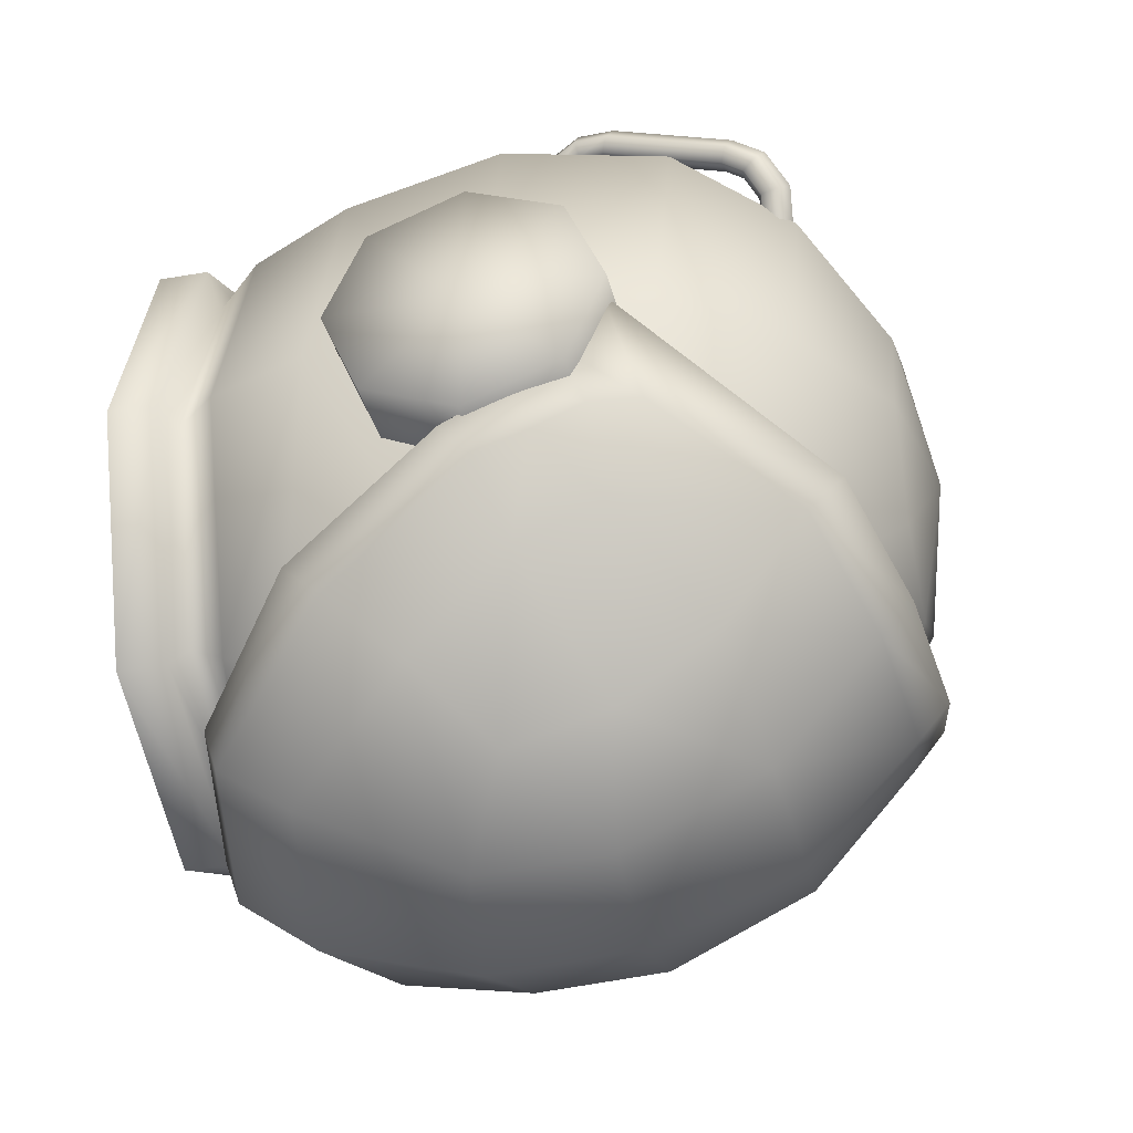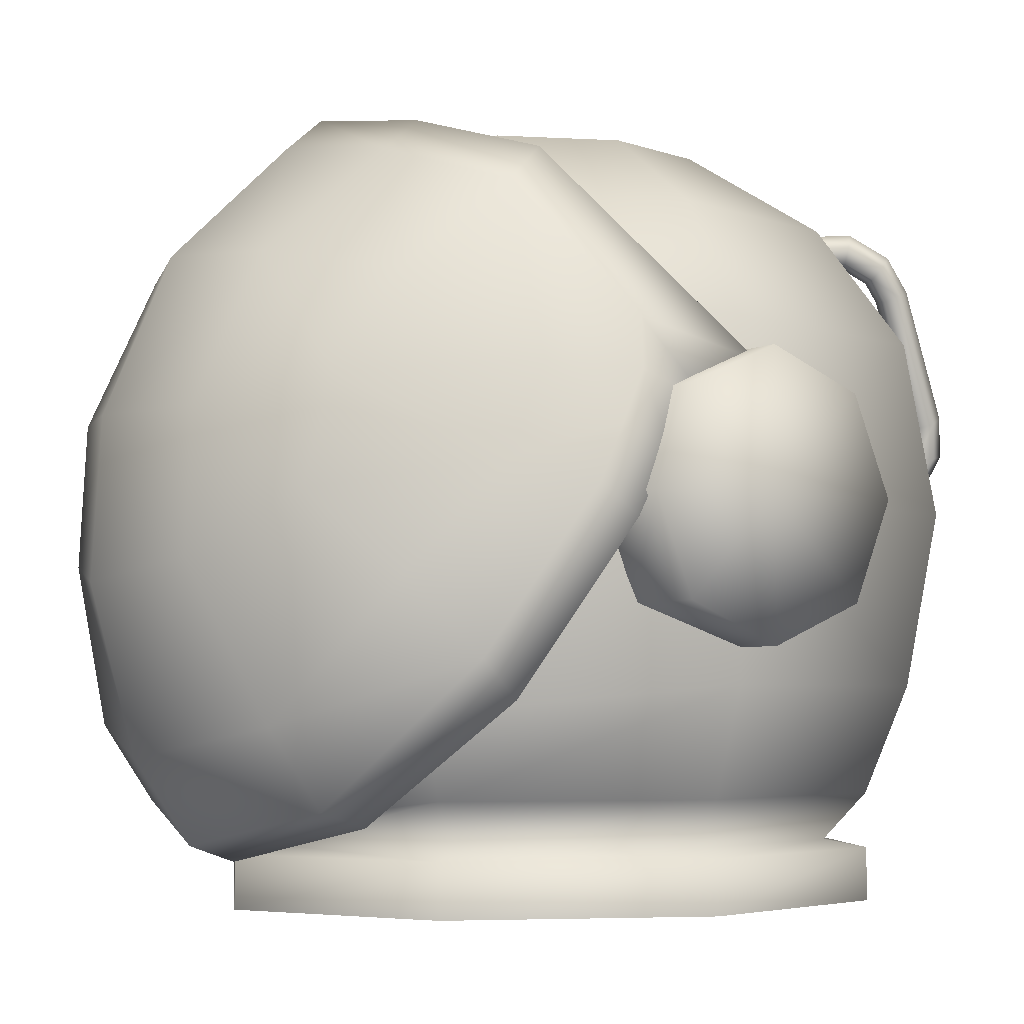
<metadata>
{"format":"obj","ext":"obj","renderer":"f3d","projection":"perspective","resolution":1024,"background":"white","views":[{"elev":-34.6,"azim":-76.8,"up":"+Y"},{"elev":-3.9,"azim":58.9,"up":"+Z"}]}
</metadata>
<code>
g SpaceHelmet
v -0.001236 -0.2756 -0.08622
v -0.001236 -0.2756 -0.1296
v -0.1789 -0.1918 -0.1296
v -0.1789 -0.1918 -0.08622
v -0.001236 -0.2383 -0.07987
v -0.2525 0.01045 -0.08622
v -0.2525 0.01045 -0.1296
v -0.1557 -0.1654 -0.07987
v -0.1789 0.2127 -0.08622
v -0.1789 0.2127 -0.1296
v -0.001236 0.2965 -0.1296
v -0.179 -0.1924 -0.0413
v -0.001236 -0.2762 -0.06552
v -0.001236 -0.3142 -0.005092
v -0.001236 0.2965 -0.08622
v 0.1764 0.2127 -0.1296
v 0.1764 0.2127 -0.08622
v 0.25 0.01045 -0.1296
v -0.001236 0.2591 -0.07987
v -0.1557 0.1863 -0.07987
v -0.2197 0.01045 -0.07987
v -0.2526 0.009957 -0.0413
v -0.2022 -0.2194 0.01658
v -0.105 -0.2745 0.0279
v -0.1803 -0.2386 0.0587
v -0.2188 -0.2383 0.1874
v -0.2855 0.009469 0.04621
v -0.179 0.2123 -0.0413
v -0.001236 0.2961 -0.0413
v 0.1532 0.1863 -0.07987
v 0.25 0.01045 -0.08622
v 0.1764 -0.1918 -0.1296
v 0.1764 -0.1918 -0.08622
v -0.001236 -0.2756 -0.1296
v -0.001236 -0.2756 -0.08622
v -0.001236 -0.2383 -0.07987
v 0.1532 -0.1654 -0.07987
v 0.2172 0.01045 -0.07987
v 0.1765 -0.1924 -0.0413
v -0.001236 -0.2762 -0.06552
v -0.001236 -0.3142 -0.005092
v 0.2501 0.009957 -0.0413
v 0.1998 -0.2194 0.02467
v 0.1538 -0.2498 0.05791
v 0.2163 -0.2383 0.1874
v 0.2855 0.009469 0.1874
v 0.283 0.009469 0.04621
v 0.1765 0.2123 -0.0413
v 0.1998 0.2383 0.04621
v -0.001236 0.3331 0.04621
v -0.001236 0.3446 0.1874
v -0.2022 0.2383 0.04621
v -0.288 0.009469 0.1874
v 0.2163 0.2572 0.1874
v -0.2188 0.2572 0.1874
v -0.2022 0.2383 0.3287
v -0.2855 0.009469 0.3287
v 0.1998 0.2383 0.3287
v -0.001236 0.3331 0.3287
v -0.2022 -0.2194 0.3576
v -0.1708 -0.2416 0.3264
v -0.09458 -0.2774 0.3617
v -0.001236 -0.3142 0.38
v -0.001236 -0.2383 0.4324
v -0.1551 -0.1657 0.4263
v -0.001236 -0.1246 0.4916
v -0.1551 0.1846 0.4263
v -0.08449 -0.08533 0.4916
v -0.001236 0.009469 0.5145
v -0.2188 0.009469 0.4263
v -0.119 0.009469 0.4916
v -0.08449 0.1043 0.4916
v -0.001236 0.1435 0.4916
v -0.001236 0.2572 0.4263
v 0.1526 0.1846 0.4263
v 0.08202 0.1043 0.4916
v 0.283 0.009469 0.3287
v 0.2163 0.009469 0.4263
v 0.1165 0.009469 0.4916
v 0.08202 -0.08533 0.4916
v -0.001236 -0.1246 0.4916
v 0.1526 -0.1657 0.4263
v -0.001236 -0.2383 0.4324
v 0.1998 -0.2194 0.3506
v -0.001236 -0.3142 0.38
v 0.1531 -0.2496 0.3205
v -0.125 0.2747 0.2115
v -0.1346 0.2662 0.2146
v -0.146 0.2819 0.2273
v -0.1382 0.2928 0.2262
v -0.1553 0.2886 0.2484
v -0.1405 0.3031 0.2165
v -0.1239 0.2802 0.198
v -0.149 0.3005 0.2505
v -0.1589 0.2855 0.2662
v -0.1542 0.3129 0.2473
v -0.1506 0.3026 0.208
v -0.1322 0.2772 0.1875
v -0.1534 0.2968 0.272
v -0.1681 0.2432 0.3707
v -0.1657 0.3134 0.242
v -0.1584 0.2917 0.2091
v -0.1417 0.2687 0.1906
v -0.1429 0.2632 0.2041
v -0.16 0.308 0.2762
v -0.1625 0.2545 0.3764
v -0.1674 0.2329 0.3858
v -0.172 0.3015 0.2399
v -0.156 0.2814 0.2188
v -0.1346 0.2662 0.2146
v -0.146 0.2819 0.2273
v -0.1668 0.2891 0.2431
v -0.1553 0.2886 0.2484
v -0.1692 0.2656 0.3806
v -0.1616 0.242 0.3947
v -0.1779 0.2965 0.2688
v -0.1712 0.2854 0.2646
v -0.1589 0.2855 0.2662
v -0.1541 0.2192 0.4076
v -0.1608 0.2131 0.397
v -0.1723 0.3078 0.2746
v -0.1804 0.2431 0.3691
v -0.1681 0.2432 0.3707
v -0.1871 0.2542 0.3732
v -0.1815 0.2655 0.379
v -0.1795 0.2306 0.3873
v -0.1674 0.2329 0.3858
v -0.1859 0.2375 0.3977
v -0.1719 0.2078 0.4002
v -0.1608 0.2131 0.397
v -0.1505 0.1926 0.3961
v -0.16 0.1841 0.3992
v -0.1763 0.2086 0.414
v -0.1612 0.1786 0.4128
v -0.1529 0.1816 0.4232
v -0.1696 0.2147 0.4246
v -0.1433 0.1901 0.4201
v -0.1801 0.2467 0.4066
v -0.168 0.2489 0.4051
v -0.1584 0.22 0.4214
v -0.1421 0.1956 0.4066
v -0.1505 0.1926 0.3961
v 0.1236 0.2662 0.2146
v 0.114 0.2747 0.2115
v 0.1349 0.2819 0.2273
v 0.1272 0.2928 0.2262
v 0.1443 0.2886 0.2484
v 0.1295 0.3031 0.2165
v 0.1128 0.2802 0.198
v 0.138 0.3005 0.2505
v 0.1479 0.2855 0.2662
v 0.1396 0.3026 0.208
v 0.1212 0.2772 0.1875
v 0.1432 0.3129 0.2473
v 0.1423 0.2968 0.272
v 0.1571 0.2432 0.3707
v 0.1473 0.2917 0.2091
v 0.1307 0.2687 0.1906
v 0.1319 0.2632 0.2041
v 0.1547 0.3134 0.242
v 0.149 0.308 0.2762
v 0.1515 0.2545 0.3764
v 0.1563 0.2329 0.3858
v 0.145 0.2814 0.2188
v 0.1236 0.2662 0.2146
v 0.1349 0.2819 0.2273
v 0.161 0.3015 0.2399
v 0.1558 0.2891 0.2431
v 0.1443 0.2886 0.2484
v 0.1582 0.2656 0.3806
v 0.1506 0.242 0.3947
v 0.1669 0.2965 0.2688
v 0.1602 0.2854 0.2646
v 0.1479 0.2855 0.2662
v 0.1431 0.2192 0.4076
v 0.1498 0.2131 0.397
v 0.1613 0.3078 0.2746
v 0.1693 0.2431 0.3691
v 0.1571 0.2432 0.3707
v 0.176 0.2542 0.3732
v 0.1704 0.2655 0.379
v 0.1685 0.2306 0.3873
v 0.1563 0.2329 0.3858
v 0.1748 0.2375 0.3977
v 0.1609 0.2078 0.4002
v 0.1498 0.2131 0.397
v 0.1395 0.1926 0.3961
v 0.149 0.1841 0.3992
v 0.1653 0.2086 0.414
v 0.1502 0.1786 0.4128
v 0.1418 0.1816 0.4232
v 0.1585 0.2147 0.4246
v 0.1323 0.1901 0.4201
v 0.1691 0.2467 0.4066
v 0.157 0.2489 0.4051
v 0.1474 0.22 0.4214
v 0.1311 0.1956 0.4066
v 0.1395 0.1926 0.3961
v 0.3284 0.009469 0.0747
v 0.2512 0.08514 0.1077
v 0.2512 0.009469 0.0747
v 0.2512 -0.06621 0.1077
v 0.3284 0.08514 0.1077
v 0.3284 0.009469 0.1874
v 0.2512 0.1165 0.1874
v 0.3284 0.1165 0.1874
v 0.2512 0.08514 0.2672
v 0.3284 0.08514 0.2672
v 0.2512 0.009469 0.3002
v 0.3284 0.009469 0.3002
v 0.2512 -0.06621 0.2672
v 0.3284 -0.06621 0.2672
v 0.2512 -0.09755 0.1874
v 0.3284 -0.09755 0.1874
v 0.3284 -0.06621 0.1077
v -0.0677 0.2708 0.1077
v -0.001236 0.2708 0.0747
v -0.0677 0.3454 0.1077
v -0.09522 0.2708 0.1874
v -0.001236 0.3454 0.0747
v 0.06522 0.2708 0.1077
v 0.06522 0.3454 0.1077
v 0.09275 0.2708 0.1874
v -0.001236 0.3558 0.09176
v -0.09522 0.3454 0.1874
v -0.05764 0.3558 0.1198
v -0.001236 0.3558 0.1874
v 0.05517 0.3558 0.1198
v 0.09275 0.3454 0.1874
v -0.0677 0.3454 0.2672
v -0.0677 0.2708 0.2672
v -0.081 0.3558 0.1874
v -0.05764 0.3558 0.2551
v -0.001236 0.3454 0.3002
v -0.001236 0.2708 0.3002
v 0.06522 0.2708 0.2672
v 0.06522 0.3454 0.2672
v -0.001236 0.3558 0.2831
v 0.05517 0.3558 0.2551
v 0.07853 0.3558 0.1874
v -0.2505 -0.1947 0.06864
v -0.2546 -0.1698 0.04049
v -0.1489 -0.238 -0.04607
v -0.3029 -0.09902 0.1688
v -0.1488 -0.2709 -0.03603
v -0.003802 -0.2702 -0.07595
v -0.2971 -0.1246 0.1913
v -0.3026 -0.07403 0.2162
v -0.2941 -0.1056 0.2319
v -0.2509 -0.1719 0.2088
v -0.2911 -0.0853 0.2723
v -0.2945 -0.03631 0.2534
v -0.2553 -0.1445 0.2799
v -0.2766 -0.07932 0.3114
v -0.2915 0.01196 0.2838
v -0.2018 -0.1168 0.4455
v -0.2066 -0.1448 0.418
v -0.09611 -0.1602 0.4786
v -0.1001 -0.191 0.4521
v -0.0006975 -0.1929 0.4918
v -0.1886 -0.2267 0.3483
v -0.1875 -0.2823 0.2694
v -0.0962 -0.2919 0.3661
v -0.0007584 -0.2237 0.4654
v 0.09913 -0.1909 0.452
v 0.09498 -0.1602 0.4785
v 0.2049 -0.1454 0.4181
v 0.2 -0.1169 0.4461
v 0.2755 -0.07982 0.3109
v 0.2903 0.01274 0.2837
v 0.2936 -0.03643 0.2519
v 0.2899 -0.08561 0.2716
v 0.301 -0.07403 0.2177
v 0.2538 -0.1449 0.2797
v 0.1874 -0.2264 0.3484
v 0.09488 -0.2917 0.3663
v 0.2929 -0.1052 0.2323
v 0.1867 -0.2818 0.2694
v 0.2958 -0.1247 0.1912
v 0.3017 -0.0989 0.1685
v 0.2495 -0.1945 0.06904
v 0.2538 -0.169 0.0405
v 0.147 -0.2376 -0.04669
v 0.2496 -0.1719 0.2092
v -0.00077 -0.3207 0.3732
v -0.0006782 -0.3751 0.2503
v 0.09578 -0.3468 0.2509
v 0.1821 -0.3017 0.1878
v 0.2274 -0.2467 0.126
v 0.09717 -0.3525 0.143
v 0.1456 -0.3097 0.02044
v -0.0007776 -0.3474 -0.002435
v 0.1472 -0.271 -0.03617
v -0.003068 -0.3036 -0.0651
v -0.00075 -0.3832 0.127
v -0.1472 -0.3095 0.02012
v -0.09856 -0.3525 0.1426
v -0.2287 -0.2468 0.1262
v -0.1834 -0.3017 0.1884
v -0.0974 -0.3466 0.251
v 0.2 -0.1169 0.4461
v 0.2903 0.01274 0.2837
v 0.3034 0.01156 0.2909
v 0.2936 -0.03643 0.2519
v 0.3074 -0.03713 0.2569
v 0.301 -0.07403 0.2177
v 0.2098 -0.1239 0.4567
v 0.2878 -0.08285 0.3194
v 0.0997 -0.1696 0.4916
v 0.09498 -0.1602 0.4785
v -0.0006364 -0.2033 0.5054
v -0.0006975 -0.1929 0.4918
v -0.09611 -0.1602 0.4786
v 0.215 -0.153 0.4277
v -0.101 -0.1696 0.4916
v -0.2018 -0.1168 0.4455
v 0.1039 -0.2007 0.4648
v 0.315 -0.07657 0.221
v 0.3025 -0.09116 0.2781
v 0.2655 -0.1533 0.285
v 0.1968 -0.2363 0.3567
v 0.3155 -0.104 0.168
v 0.3017 -0.0989 0.1685
v 0.3058 -0.1112 0.2369
v 0.3086 -0.1323 0.193
v 0.2651 -0.1776 0.03455
v 0.2538 -0.169 0.0405
v 0.2611 -0.1816 0.2119
v 0.2612 -0.2033 0.06494
v 0.1961 -0.2933 0.2747
v 0.1001 -0.3039 0.3763
v 0.1544 -0.2424 -0.06076
v 0.147 -0.2376 -0.04669
v -0.003938 -0.2755 -0.09245
v -0.003802 -0.2702 -0.07595
v -0.1489 -0.238 -0.04607
v 0.1544 -0.2795 -0.04839
v -0.0006362 -0.2344 0.4787
v -0.1557 -0.2424 -0.06075
v -0.2546 -0.1698 0.04049
v -0.2664 -0.1776 0.03456
v -0.3029 -0.09902 0.1688
v -0.1557 -0.2795 -0.04839
v -0.3168 -0.104 0.168
v -0.3026 -0.07403 0.2162
v -0.003123 -0.3135 -0.07907
v -0.0006586 -0.3622 -0.01014
v -0.2625 -0.2033 0.06494
v -0.3163 -0.07657 0.221
v -0.2945 -0.03631 0.2534
v 0.153 -0.3228 0.01457
v 0.239 -0.2567 0.1254
v 0.1027 -0.3677 0.1418
v 0.191 -0.3147 0.1882
v 0.1012 -0.3615 0.2552
v -0.000643 -0.3911 0.2546
v -0.3098 -0.1323 0.193
v -0.0006579 -0.3996 0.125
v -0.104 -0.3677 0.1415
v -0.0006382 -0.3341 0.3835
v -0.1014 -0.3039 0.3763
v -0.1544 -0.3227 0.0143
v -0.2402 -0.2567 0.1254
v -0.2623 -0.1816 0.2119
v -0.1025 -0.3615 0.2552
v -0.1923 -0.3147 0.1882
v -0.1973 -0.2933 0.2747
v -0.1052 -0.2007 0.4648
v -0.3071 -0.1112 0.2369
v -0.2668 -0.1533 0.285
v -0.198 -0.2363 0.3567
v -0.2162 -0.153 0.4277
v -0.3037 -0.09116 0.2781
v -0.2111 -0.1239 0.4567
v -0.2891 -0.08285 0.3194
v -0.3087 -0.03713 0.2569
v -0.3047 0.01156 0.2909
v -0.2915 0.01196 0.2838
v -0.3277 0.08514 0.2672
v -0.3277 0.1165 0.1874
v -0.2622 0.08514 0.2672
v -0.3277 0.009469 0.1874
v -0.2622 0.1165 0.1874
v -0.2622 0.009469 0.3002
v -0.3277 0.08514 0.1077
v -0.2622 0.08514 0.1077
v -0.3277 0.009469 0.3002
v -0.2622 -0.06621 0.2672
v -0.3277 0.009469 0.0747
v -0.2622 0.009469 0.0747
v -0.3277 -0.06621 0.2672
v -0.2622 -0.09755 0.1874
v -0.3277 -0.06621 0.1077
v -0.2622 -0.06621 0.1077
v -0.3277 -0.09755 0.1874
g SpaceHelmet_0
f 3 2 1
f 4 3 1
f 4 1 5
f 3 4 6
f 6 7 3
f 5 8 4
f 4 8 6
f 7 6 9
f 9 10 7
f 11 10 9
f 12 8 5
f 5 13 12
f 12 13 14
f 15 11 9
f 16 11 15
f 17 16 15
f 18 16 17
f 19 15 9
f 15 19 17
f 20 9 6
f 9 20 19
f 8 21 6
f 6 21 20
f 22 21 8
f 8 12 22
f 20 21 22
f 23 12 14
f 14 24 23
f 24 25 23
f 25 26 23
f 12 23 27
f 27 22 12
f 27 23 26
f 28 20 22
f 28 22 27
f 29 19 20
f 20 28 29
f 30 19 29
f 30 17 19
f 17 30 31
f 31 18 17
f 32 18 31
f 33 32 31
f 34 32 33
f 35 34 33
f 36 35 33
f 37 33 31
f 33 37 36
f 30 38 31
f 31 38 37
f 37 39 36
f 40 36 39
f 41 40 39
f 37 38 42
f 42 38 30
f 39 37 42
f 39 43 41
f 43 44 41
f 44 43 45
f 45 43 46
f 47 43 39
f 39 42 47
f 43 47 46
f 30 48 42
f 47 42 48
f 48 30 29
f 48 49 47
f 46 47 49
f 48 29 50
f 50 49 48
f 49 50 51
f 50 29 28
f 28 52 50
f 51 50 52
f 52 28 27
f 52 27 53
f 53 27 26
f 49 54 46
f 54 49 51
f 52 55 51
f 55 52 53
f 56 55 53
f 51 55 56
f 57 53 26
f 53 57 56
f 58 54 51
f 46 54 58
f 59 51 56
f 51 59 58
f 26 60 57
f 61 60 26
f 62 60 61
f 62 63 60
f 60 63 64
f 64 65 60
f 60 65 57
f 65 64 66
f 67 56 57
f 56 67 59
f 66 68 65
f 66 69 68
f 70 57 65
f 65 68 70
f 57 70 67
f 68 71 70
f 68 69 71
f 70 71 72
f 72 67 70
f 71 69 72
f 67 72 73
f 72 69 73
f 74 59 67
f 73 74 67
f 59 74 75
f 74 73 75
f 75 58 59
f 73 69 76
f 75 73 76
f 58 75 77
f 77 46 58
f 75 76 78
f 78 77 75
f 76 69 79
f 76 79 78
f 79 69 80
f 78 79 80
f 80 69 81
f 80 82 78
f 82 80 81
f 77 78 82
f 81 83 82
f 46 77 84
f 82 84 77
f 84 82 83
f 84 45 46
f 83 85 84
f 45 84 86
f 86 84 85
f 89 88 87
f 87 90 89
f 89 90 91
f 92 90 87
f 87 93 92
f 94 91 90
f 91 94 95
f 90 92 96
f 96 94 90
f 97 92 93
f 93 98 97
f 94 99 95
f 95 99 100
f 101 96 92
f 92 97 101
f 102 97 98
f 98 103 102
f 102 103 104
f 94 96 105
f 105 99 94
f 106 100 99
f 107 100 106
f 97 102 108
f 108 101 97
f 104 109 102
f 102 109 108
f 109 104 110
f 110 111 109
f 109 111 112
f 109 112 108
f 111 113 112
f 114 106 99
f 99 105 114
f 106 115 107
f 115 106 114
f 101 108 116
f 108 112 116
f 112 113 117
f 117 116 112
f 113 118 117
f 107 115 119
f 119 120 107
f 116 121 101
f 96 101 121
f 121 105 96
f 122 117 118
f 118 123 122
f 124 116 117
f 121 116 124
f 122 124 117
f 105 121 125
f 124 125 121
f 125 114 105
f 122 123 126
f 124 122 126
f 126 123 127
f 125 124 128
f 126 128 124
f 126 127 129
f 128 126 129
f 130 129 127
f 129 130 131
f 131 132 129
f 133 129 132
f 129 133 128
f 132 134 133
f 133 134 135
f 136 133 135
f 128 133 136
f 135 137 136
f 128 138 125
f 136 138 128
f 114 125 138
f 138 139 114
f 139 138 136
f 114 139 115
f 119 115 139
f 137 140 136
f 136 140 139
f 140 119 139
f 137 141 140
f 141 119 140
f 120 119 141
f 141 142 120
f 145 144 143
f 146 144 145
f 146 145 147
f 144 146 148
f 148 149 144
f 146 147 150
f 150 147 151
f 149 148 152
f 152 153 149
f 154 148 146
f 146 150 154
f 150 151 155
f 156 155 151
f 153 152 157
f 157 158 153
f 157 159 158
f 160 152 148
f 148 154 160
f 161 154 150
f 150 155 161
f 155 156 162
f 163 162 156
f 164 159 157
f 164 165 159
f 166 165 164
f 167 157 152
f 167 164 157
f 152 160 167
f 168 166 164
f 164 167 168
f 166 168 169
f 155 162 170
f 170 161 155
f 171 162 163
f 171 170 162
f 172 167 160
f 168 167 172
f 173 169 168
f 172 173 168
f 169 173 174
f 175 171 163
f 163 176 175
f 160 177 172
f 177 160 154
f 154 161 177
f 174 173 178
f 174 178 179
f 173 172 180
f 180 172 177
f 180 178 173
f 181 177 161
f 177 181 180
f 161 170 181
f 179 178 182
f 182 178 180
f 182 183 179
f 184 180 181
f 180 184 182
f 183 182 185
f 185 182 184
f 185 186 183
f 187 186 185
f 185 188 187
f 188 185 189
f 184 189 185
f 189 190 188
f 189 191 190
f 191 189 192
f 192 189 184
f 193 191 192
f 181 194 184
f 192 184 194
f 194 181 170
f 170 195 194
f 192 194 195
f 170 171 195
f 175 195 171
f 192 196 193
f 195 196 192
f 175 196 195
f 197 193 196
f 196 175 197
f 197 175 176
f 176 198 197
f 201 200 199
f 202 201 199
f 200 203 199
f 204 199 203
f 203 200 205
f 205 206 203
f 204 203 206
f 206 205 207
f 207 208 206
f 204 206 208
f 207 209 208
f 209 210 208
f 204 208 210
f 209 211 210
f 211 212 210
f 204 210 212
f 211 213 212
f 213 214 212
f 213 202 214
f 204 212 214
f 199 215 202
f 202 215 214
f 204 215 199
f 204 214 215
f 218 217 216
f 218 216 219
f 218 220 217
f 221 217 220
f 220 222 221
f 221 222 223
f 224 220 218
f 222 220 224
f 219 225 218
f 218 226 224
f 226 218 225
f 226 227 224
f 224 228 222
f 224 227 228
f 223 222 229
f 222 228 229
f 230 225 219
f 219 231 230
f 225 232 226
f 232 227 226
f 233 232 225
f 230 233 225
f 233 227 232
f 230 231 234
f 231 235 234
f 234 235 236
f 237 236 223
f 236 237 234
f 223 229 237
f 233 230 238
f 234 238 230
f 238 234 237
f 238 227 233
f 237 239 238
f 239 237 229
f 239 227 238
f 229 240 239
f 240 227 239
f 228 240 229
f 228 227 240
f 243 242 241
f 244 241 242
f 241 245 243
f 246 243 245
f 241 244 247
f 248 247 244
f 249 247 248
f 247 250 241
f 250 247 249
f 251 249 248
f 248 252 251
f 253 249 251
f 249 253 250
f 254 251 252
f 251 254 253
f 252 255 254
f 254 255 256
f 256 257 254
f 253 254 257
f 258 257 256
f 258 259 257
f 260 259 258
f 257 261 253
f 257 259 261
f 253 261 262
f 262 250 253
f 263 261 259
f 263 262 261
f 260 264 259
f 263 259 264
f 265 264 260
f 260 266 265
f 267 265 266
f 266 268 267
f 269 267 268
f 268 270 269
f 270 271 269
f 271 272 269
f 273 272 271
f 267 269 274
f 274 269 272
f 265 267 275
f 274 275 267
f 264 265 276
f 275 276 265
f 277 272 273
f 272 277 274
f 278 275 274
f 276 275 278
f 279 277 273
f 273 280 279
f 281 279 280
f 280 282 281
f 281 282 283
f 284 274 277
f 277 279 284
f 278 274 284
f 281 284 279
f 276 285 264
f 276 286 285
f 264 285 263
f 263 285 286
f 278 287 276
f 287 286 276
f 288 278 284
f 287 278 288
f 284 289 288
f 284 281 289
f 288 290 287
f 290 288 289
f 286 287 290
f 291 289 281
f 289 291 290
f 291 292 290
f 281 293 291
f 292 291 293
f 281 283 293
f 246 293 283
f 293 246 294
f 293 294 292
f 245 294 246
f 245 292 294
f 290 295 286
f 290 292 295
f 292 245 296
f 296 245 241
f 297 295 292
f 295 297 286
f 292 296 297
f 241 298 296
f 298 297 296
f 250 298 241
f 299 298 250
f 298 299 297
f 250 262 299
f 286 297 300
f 297 299 300
f 300 299 262
f 286 300 263
f 300 262 263
f 303 302 301
f 304 302 303
f 303 305 304
f 306 304 305
f 301 307 303
f 308 305 303
f 308 303 307
f 309 307 301
f 301 310 309
f 311 309 310
f 310 312 311
f 311 312 313
f 314 307 309
f 307 314 308
f 313 315 311
f 315 313 316
f 309 317 314
f 317 309 311
f 305 318 306
f 319 305 308
f 305 319 318
f 320 308 314
f 319 308 320
f 321 314 317
f 314 321 320
f 306 318 322
f 322 323 306
f 319 324 318
f 320 324 319
f 318 324 325
f 325 322 318
f 323 322 326
f 326 327 323
f 324 320 328
f 328 325 324
f 322 325 329
f 329 326 322
f 325 328 329
f 320 321 330
f 330 328 320
f 317 331 321
f 330 321 331
f 327 326 332
f 332 333 327
f 333 332 334
f 334 335 333
f 335 334 336
f 337 332 326
f 326 329 337
f 334 332 337
f 331 317 338
f 311 338 317
f 339 336 334
f 336 339 340
f 341 340 339
f 342 340 341
f 343 339 334
f 341 339 343
f 341 344 342
f 345 342 344
f 346 334 337
f 334 346 343
f 347 346 337
f 343 346 347
f 348 341 343
f 341 348 344
f 344 349 345
f 345 349 350
f 337 351 347
f 351 337 329
f 329 352 351
f 328 352 329
f 352 353 351
f 351 353 347
f 354 352 328
f 352 354 353
f 328 330 354
f 354 330 355
f 355 353 354
f 353 355 356
f 331 355 330
f 356 355 331
f 344 357 349
f 357 344 348
f 358 347 353
f 356 358 353
f 347 358 359
f 359 358 356
f 360 356 331
f 338 360 331
f 356 360 361
f 361 360 338
f 359 362 347
f 362 343 347
f 348 343 362
f 362 363 348
f 363 362 359
f 348 364 357
f 364 348 363
f 365 359 356
f 361 365 356
f 359 366 363
f 366 359 365
f 364 363 366
f 367 366 365
f 367 365 361
f 366 367 364
f 368 361 338
f 368 338 311
f 315 368 311
f 369 357 364
f 357 369 349
f 370 364 367
f 364 370 369
f 371 367 361
f 371 361 368
f 367 371 370
f 372 371 368
f 372 368 315
f 372 370 371
f 349 369 373
f 373 369 370
f 374 372 315
f 316 374 315
f 372 375 370
f 370 375 373
f 372 374 375
f 373 376 349
f 376 373 375
f 349 376 350
f 374 316 377
f 374 377 375
f 375 377 376
f 350 376 377
f 378 377 316
f 377 378 350
f 381 380 379
f 380 382 379
f 383 380 381
f 384 381 379
f 383 385 380
f 385 382 380
f 386 385 383
f 379 387 384
f 379 382 387
f 388 384 387
f 389 385 386
f 389 382 385
f 386 390 389
f 387 391 388
f 387 382 391
f 392 388 391
f 393 389 390
f 393 382 389
f 390 394 393
f 391 395 392
f 391 382 395
f 395 382 393
f 394 392 395
f 395 393 394

</code>
